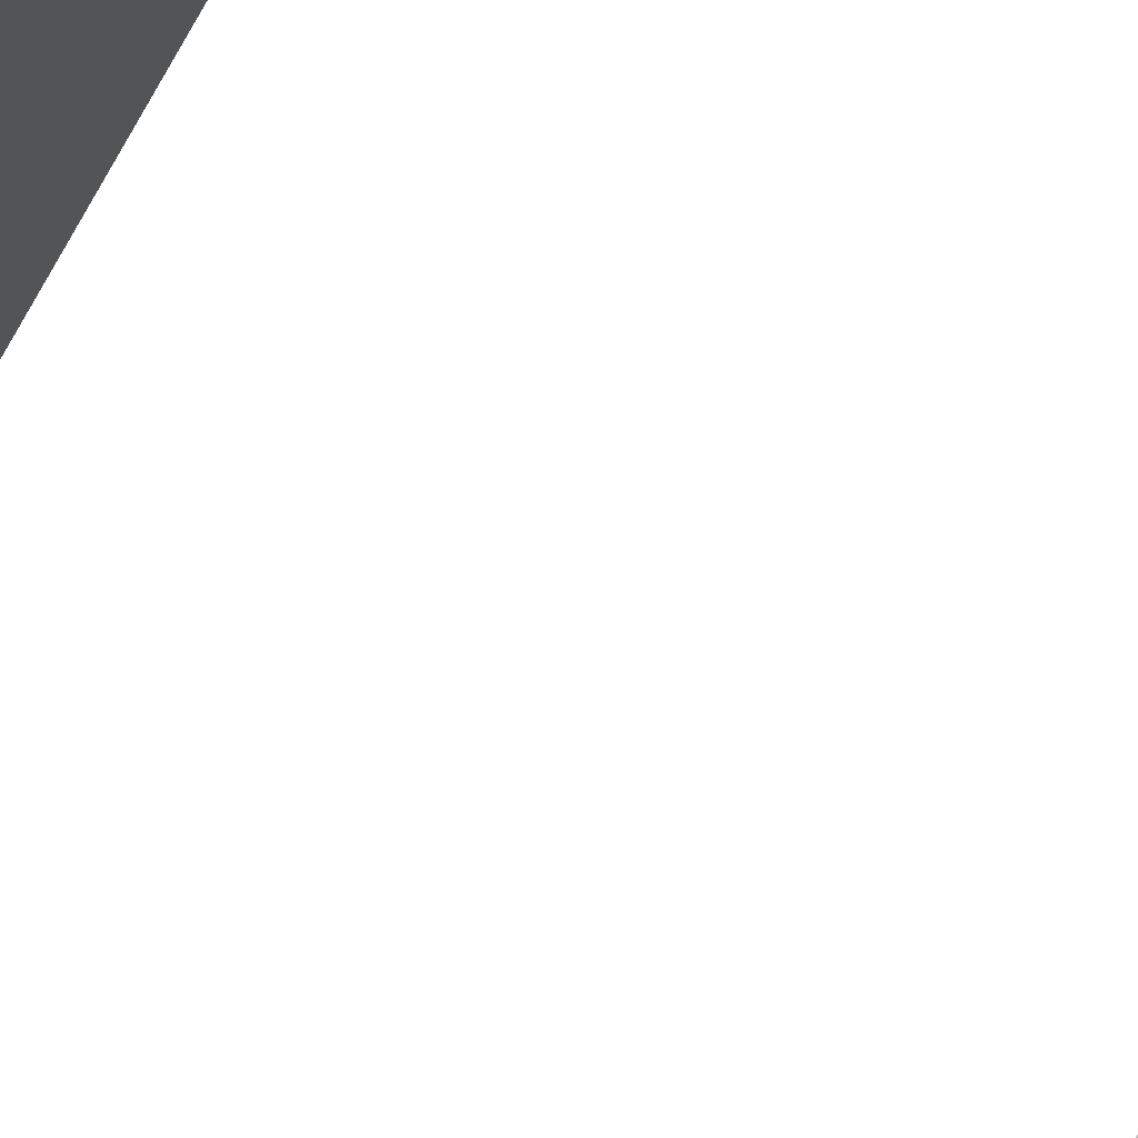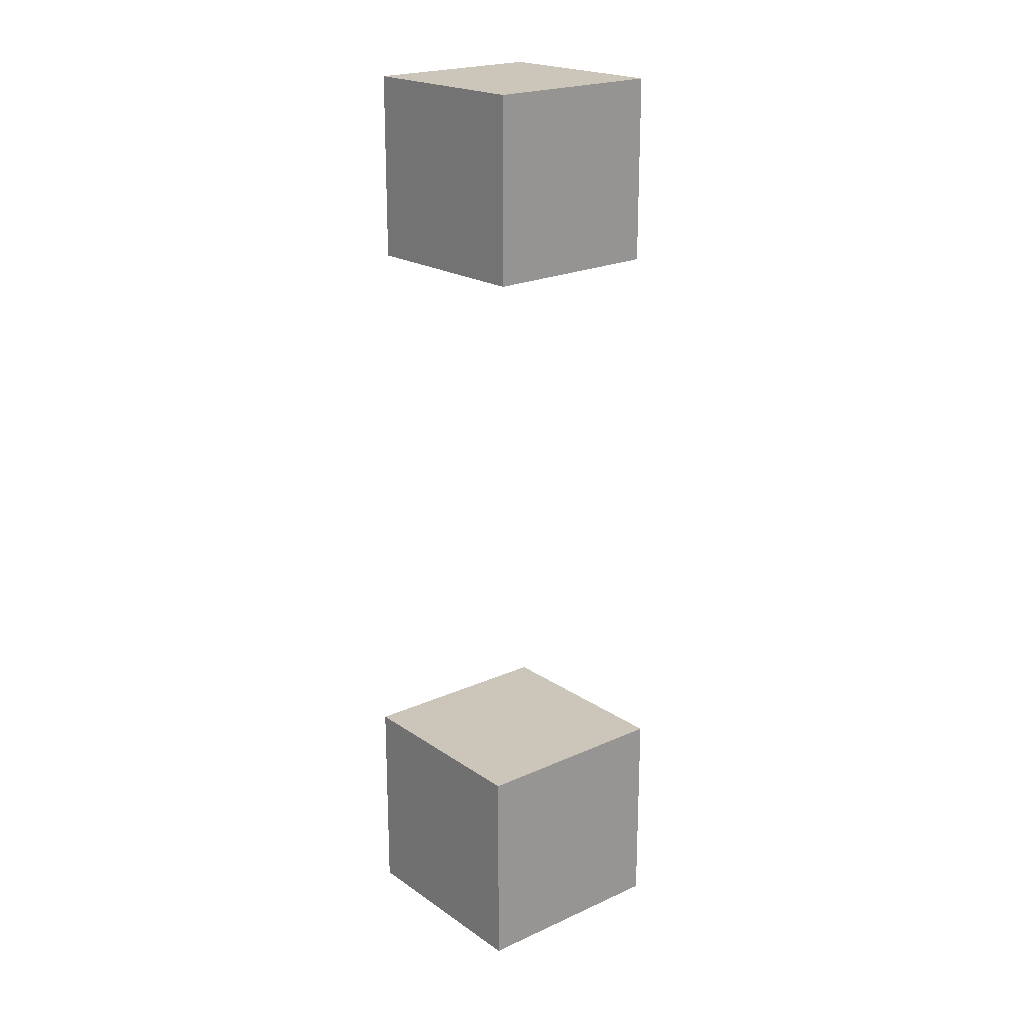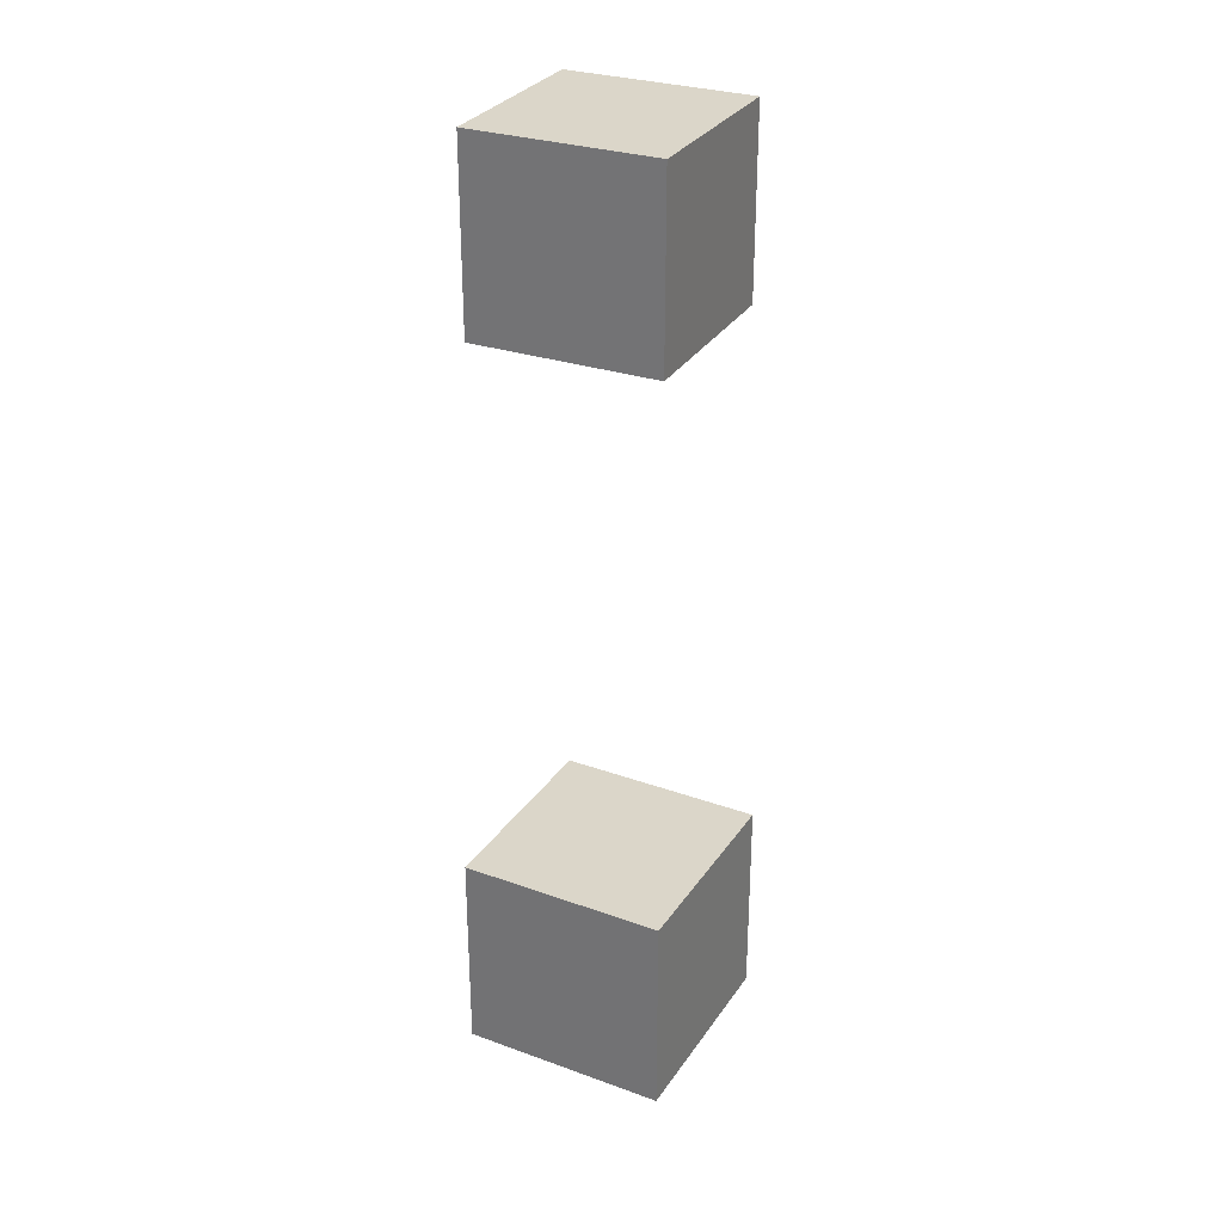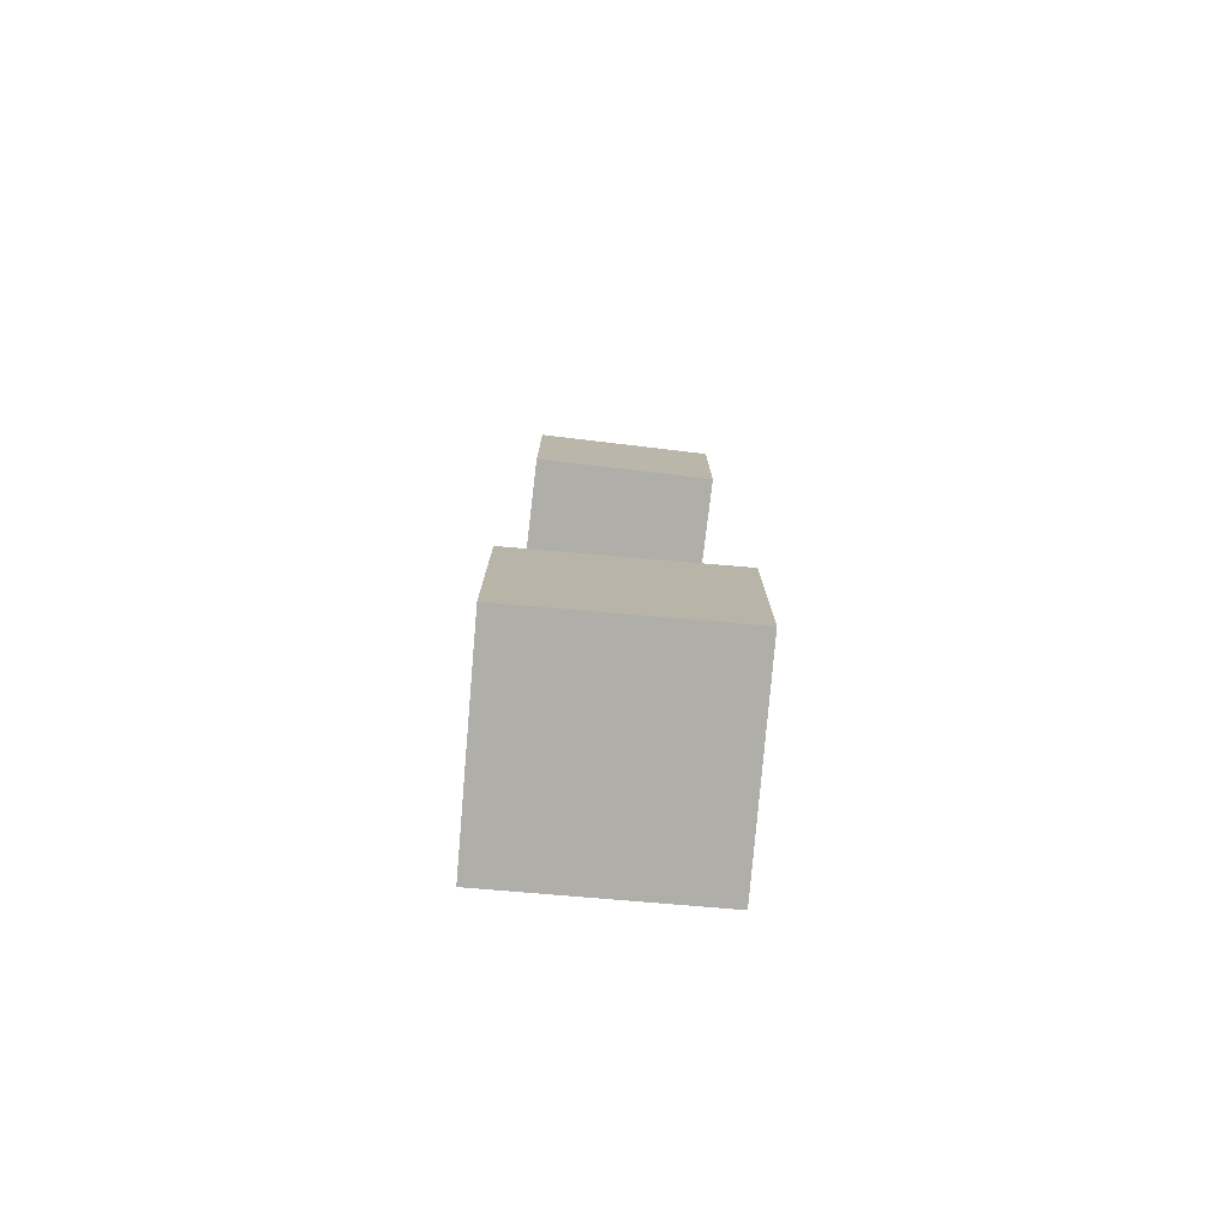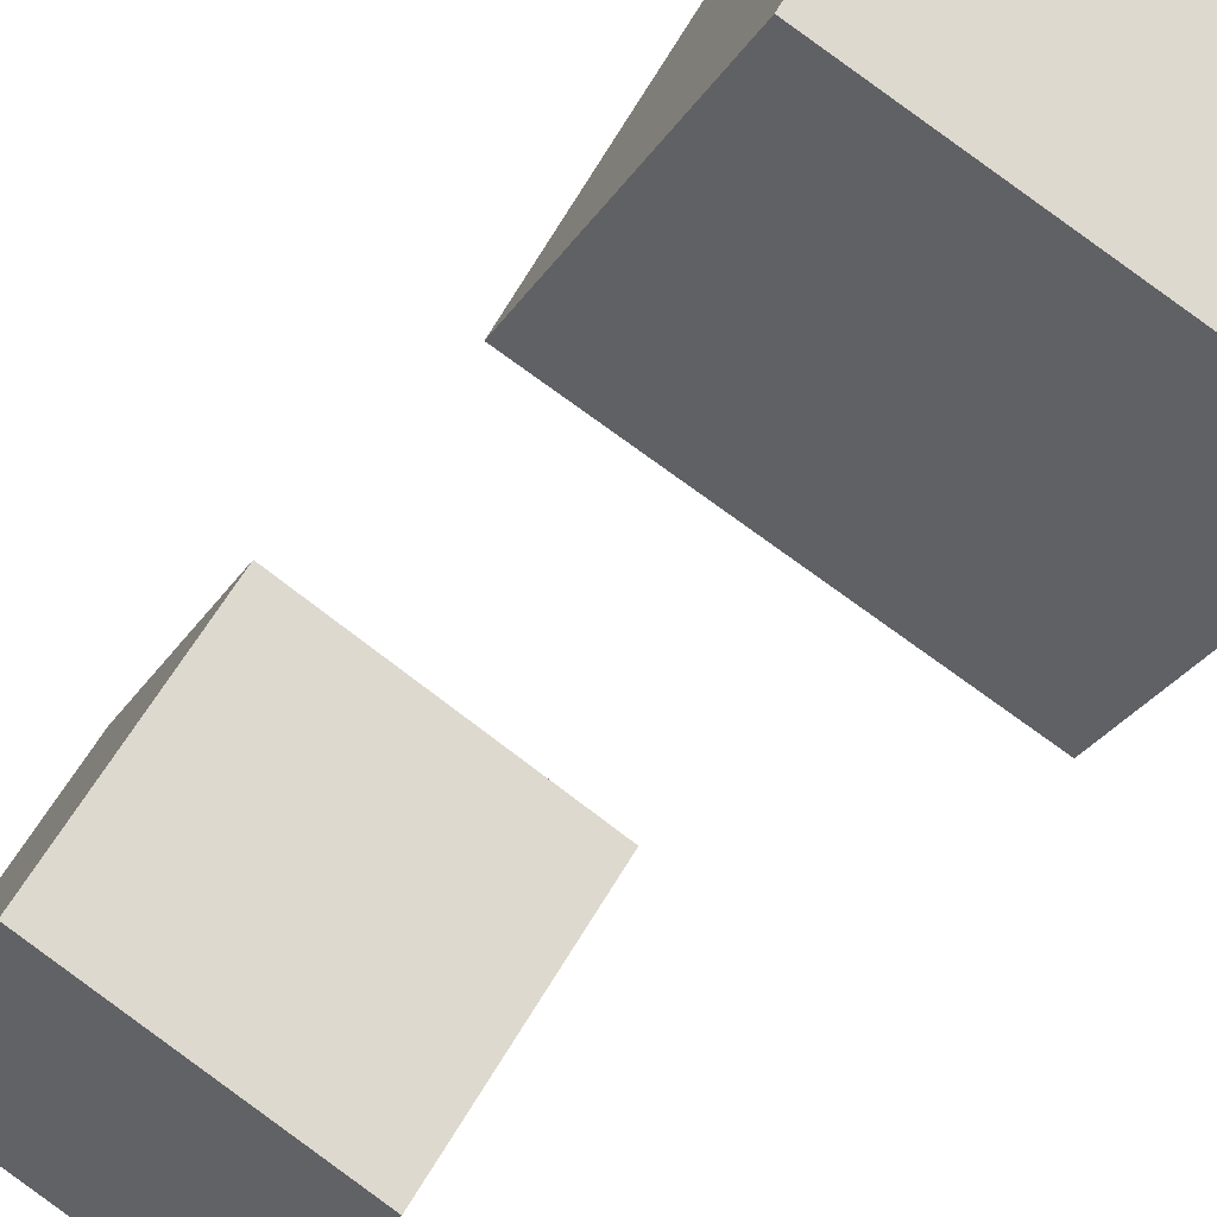
<metadata>
{"format":"obj","ext":"obj","renderer":"f3d","projection":"perspective","resolution":1024,"background":"white","views":[{"elev":68.1,"azim":125.5,"up":"+Z"},{"elev":20.8,"azim":79.7,"up":"+Y"},{"elev":29.9,"azim":-123.2,"up":"+Y"},{"elev":-77.5,"azim":114.1,"up":"+Y"},{"elev":-22.8,"azim":-21.8,"up":"+Z"}]}
</metadata>
<code>
o Cube_Cube.004
v -0.7947 -0.5848 -0.229
v -0.7947 0.5848 -0.229
v 0.229 -0.5848 -0.7947
v 0.229 0.5848 -0.7947
v -0.229 -0.5848 0.7947
v -0.229 0.5848 0.7947
v 0.7947 -0.5848 0.229
v 0.7947 0.5848 0.229
f 1 2 4 3
f 3 4 8 7
f 7 8 6 5
f 5 6 2 1
f 3 7 5 1
f 8 4 2 6
o Cube.001_Cube.005
v -0.1787 3.632 0.7067
v -0.1787 4.663 0.7067
v -0.7067 3.632 -0.1787
v -0.7067 4.663 -0.1787
v 0.7067 3.632 0.1787
v 0.7067 4.663 0.1787
v 0.1787 3.632 -0.7067
v 0.1787 4.663 -0.7067
f 9 10 12 11
f 11 12 16 15
f 15 16 14 13
f 13 14 10 9
f 11 15 13 9
f 16 12 10 14

</code>
